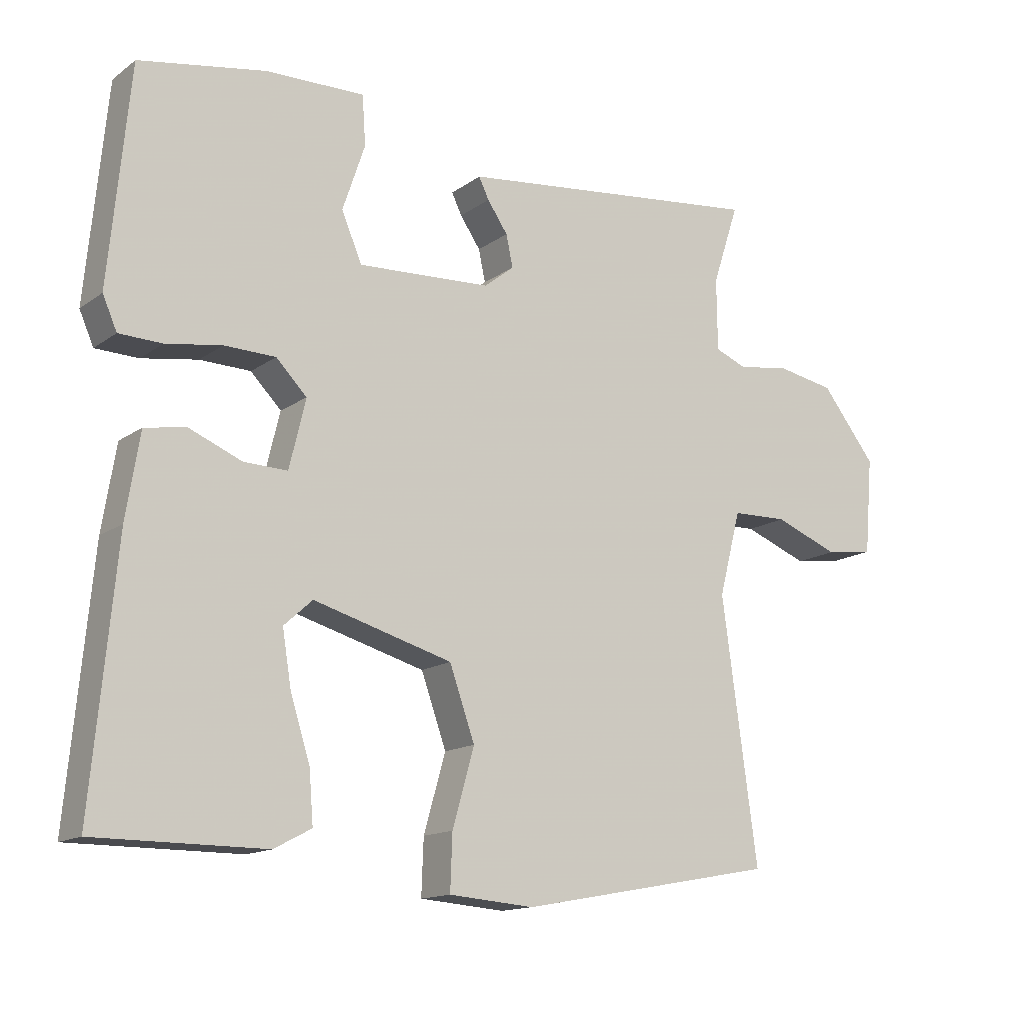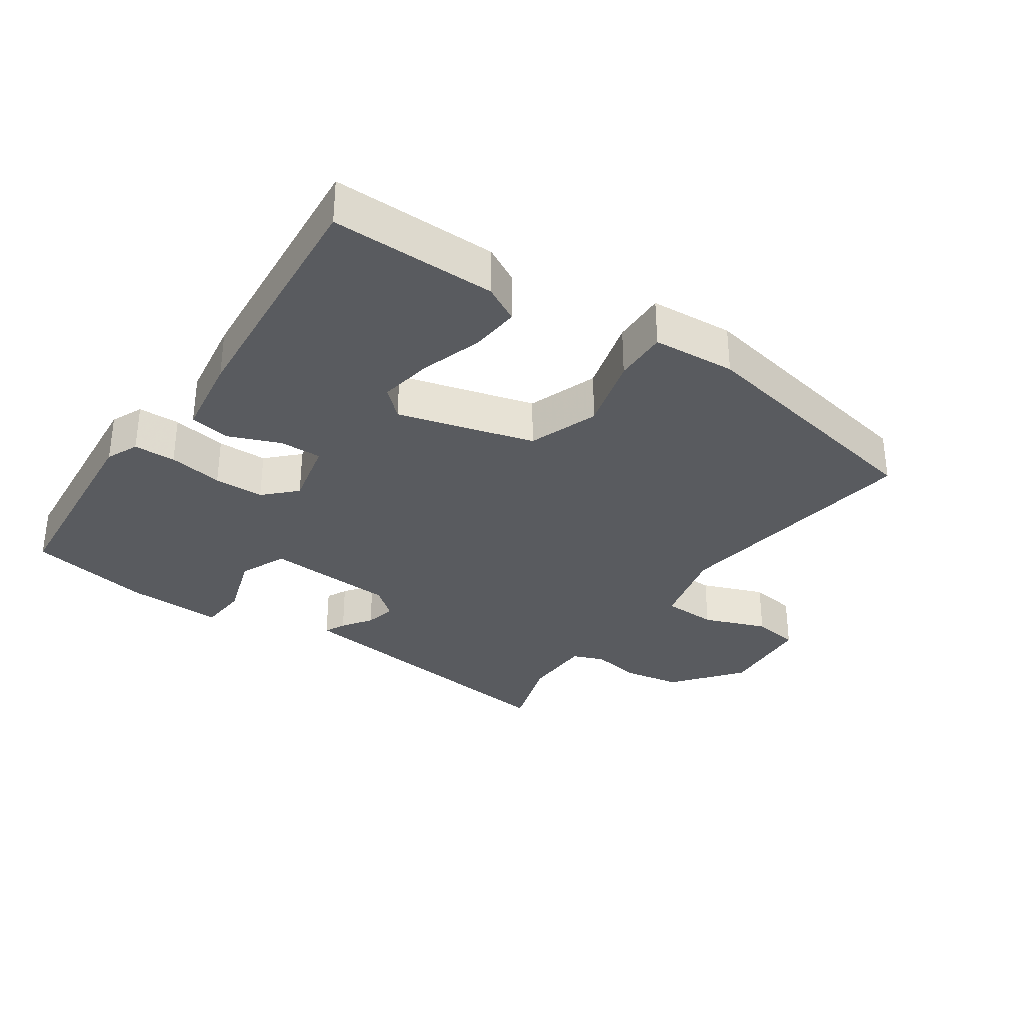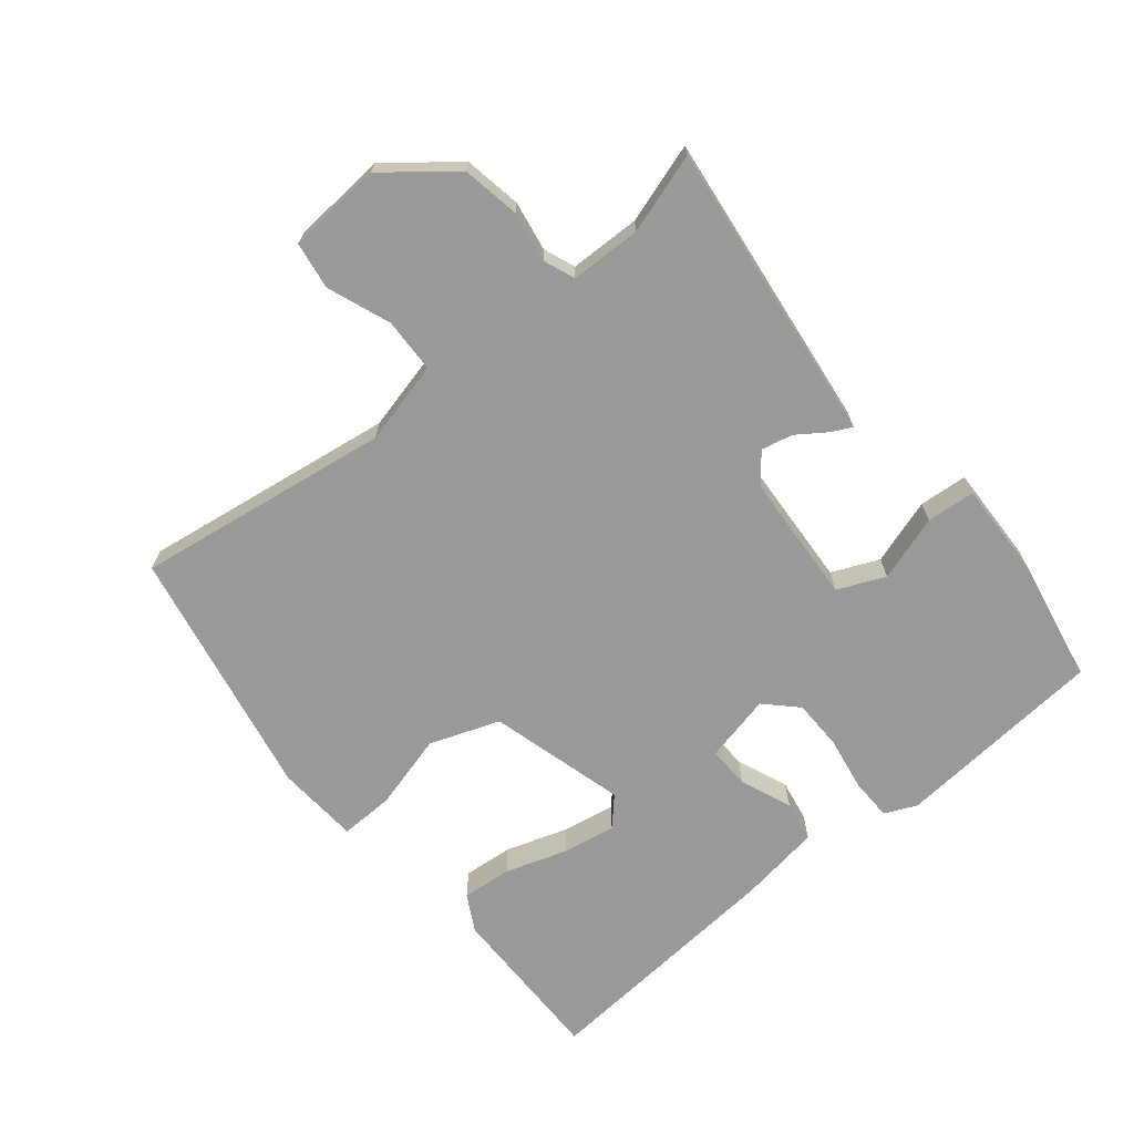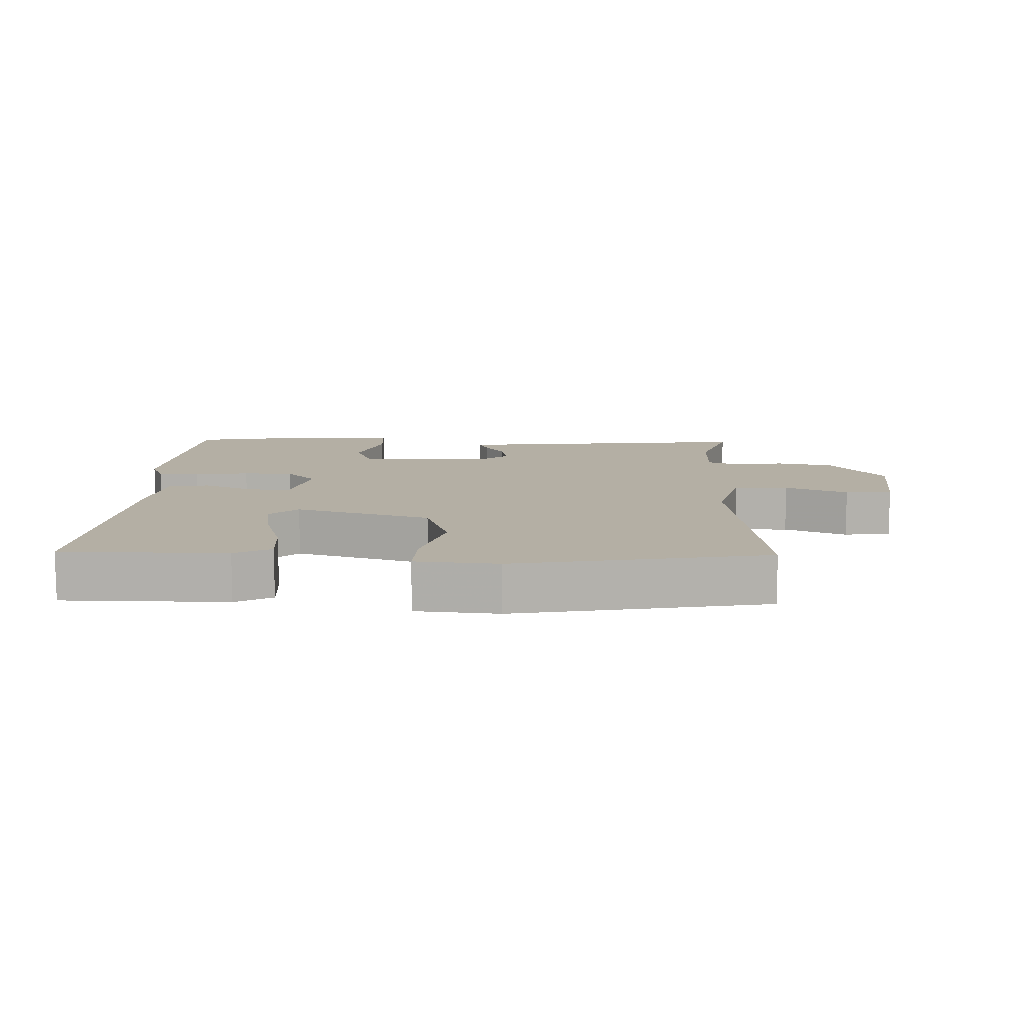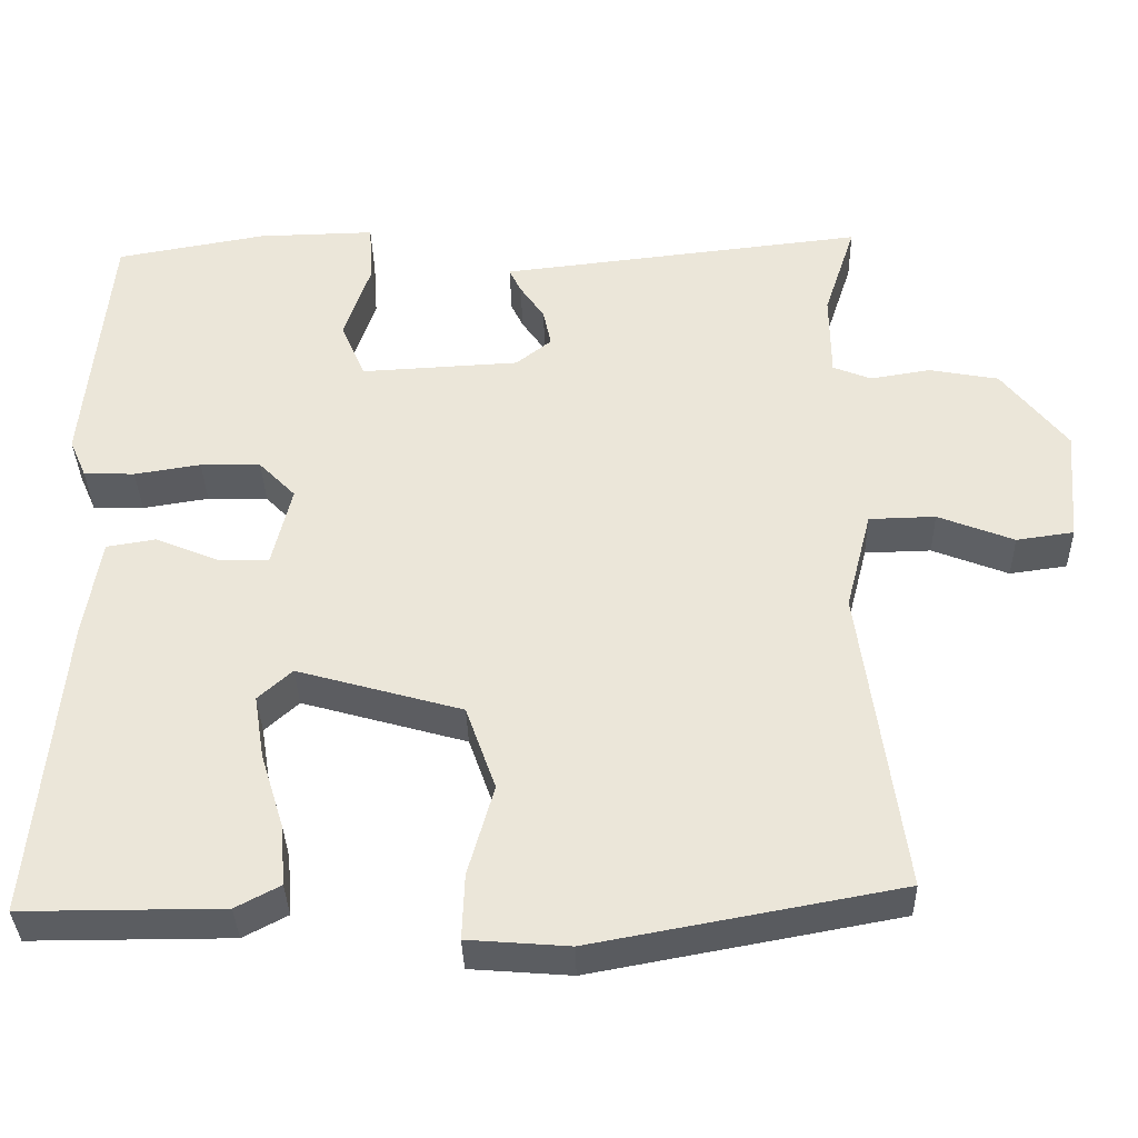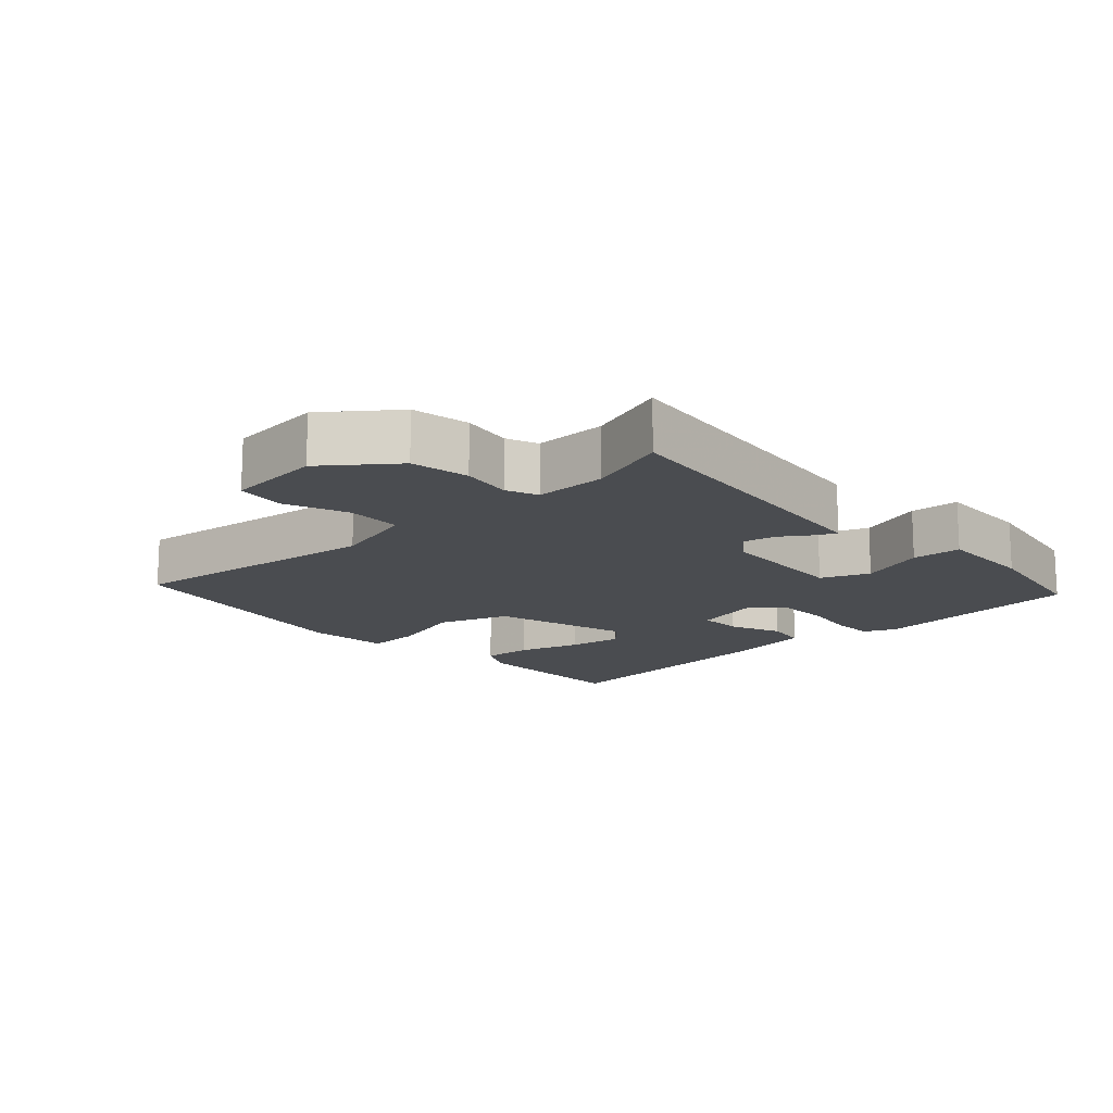
<metadata>
{"format":"obj","ext":"obj","renderer":"f3d","projection":"perspective","resolution":1024,"background":"white","views":[{"elev":-14.3,"azim":146.3,"up":"+Z"},{"elev":-32.7,"azim":145.0,"up":"+Y"},{"elev":-68.8,"azim":-51.3,"up":"+Y"},{"elev":11.3,"azim":-177.8,"up":"+Y"},{"elev":-35.8,"azim":-178.5,"up":"+Z"},{"elev":-14.9,"azim":-47.0,"up":"+Y"}]}
</metadata>
<code>
v -0.519 0.07 -0.457
v -0.467 0.07 -0.074
v -0.499 0.07 0.05
v -0.581 0.07 0.052
v -0.675 0.07 0.015
v -0.746 0.07 0.025
v -0.758 0.07 0.167
v -0.678 0.07 0.269
v -0.592 0.07 0.285
v -0.517 0.07 0.273
v -0.47 0.07 0.292
v -0.469 0.07 0.398
v -0.508 0.07 0.517
v -0.09 0.07 0.47
v -0.055 0.07 0.466
v -0.07 0.07 0.435
v -0.1 0.07 0.391
v -0.11 0.07 0.344
v -0.066 0.07 0.309
v 0.13 0.07 0.299
v 0.16 0.07 0.37
v 0.127 0.07 0.468
v 0.132 0.07 0.541
v 0.277 0.07 0.538
v 0.463 0.07 0.505
v 0.493 0.07 0.188
v 0.472 0.07 0.14
v 0.409 0.07 0.138
v 0.327 0.07 0.151
v 0.252 0.07 0.149
v 0.207 0.07 0.103
v 0.231 0.07 0.002
v 0.295 0.07 0.004
v 0.372 0.07 0.036
v 0.433 0.07 0.026
v 0.453 0.07 -0.098
v 0.488 0.07 -0.475
v 0.24 0.07 -0.475
v 0.185 0.07 -0.446
v 0.191 0.07 -0.371
v 0.22 0.07 -0.278
v 0.233 0.07 -0.198
v 0.191 0.07 -0.16
v -0.013 0.07 -0.218
v -0.05 0.07 -0.323
v -0.018 0.07 -0.436
v -0.015 0.07 -0.517
v -0.14 0.07 -0.527
v -0.519 0 -0.457
v -0.467 0 -0.074
v -0.499 0 0.05
v -0.581 0 0.052
v -0.675 0 0.015
v -0.746 0 0.025
v -0.758 0 0.167
v -0.678 0 0.269
v -0.592 0 0.285
v -0.517 0 0.273
v -0.47 0 0.292
v -0.469 0 0.398
v -0.508 0 0.517
v -0.09 0 0.47
v -0.055 0 0.466
v -0.07 0 0.435
v -0.1 0 0.391
v -0.11 0 0.344
v -0.066 0 0.309
v 0.13 0 0.299
v 0.16 0 0.37
v 0.127 0 0.468
v 0.132 0 0.541
v 0.277 0 0.538
v 0.463 0 0.505
v 0.493 0 0.188
v 0.472 0 0.14
v 0.409 0 0.138
v 0.327 0 0.151
v 0.252 0 0.149
v 0.207 0 0.103
v 0.231 0 0.002
v 0.295 0 0.004
v 0.372 0 0.036
v 0.433 0 0.026
v 0.453 0 -0.098
v 0.488 0 -0.475
v 0.24 0 -0.475
v 0.185 0 -0.446
v 0.191 0 -0.371
v 0.22 0 -0.278
v 0.233 0 -0.198
v 0.191 0 -0.16
v -0.013 0 -0.218
v -0.05 0 -0.323
v -0.018 0 -0.436
v -0.015 0 -0.517
v -0.14 0 -0.527
f 45 46 47 48
f 44 45 48 1
f 38 39 40 41
f 38 41 42
f 37 38 42
f 36 37 42
f 33 34 35 36
f 32 33 36 42
f 31 32 42 43
f 26 27 28 29
f 26 29 30
f 25 26 30
f 24 25 30 31
f 21 22 23 24
f 20 21 24 31
f 14 15 16 17
f 12 13 14 17
f 11 12 17 18
f 10 11 18 19
f 8 9 10
f 7 8 10
f 4 5 6 7
f 3 4 7 10
f 2 3 10 19
f 44 1 2 19
f 31 43 44
f 19 20 31 44
f 96 95 94 93
f 49 96 93 92
f 89 88 87 86
f 90 89 86
f 90 86 85
f 90 85 84
f 84 83 82 81
f 90 84 81 80
f 91 90 80 79
f 77 76 75 74
f 78 77 74
f 78 74 73
f 79 78 73 72
f 72 71 70 69
f 79 72 69 68
f 65 64 63 62
f 65 62 61 60
f 66 65 60 59
f 67 66 59 58
f 58 57 56
f 58 56 55
f 55 54 53 52
f 58 55 52 51
f 67 58 51 50
f 67 50 49 92
f 92 91 79
f 92 79 68 67
f 1 49 50 2
f 2 50 51 3
f 3 51 52 4
f 4 52 53 5
f 5 53 54 6
f 6 54 55 7
f 7 55 56 8
f 8 56 57 9
f 9 57 58 10
f 10 58 59 11
f 11 59 60 12
f 12 60 61 13
f 13 61 62 14
f 14 62 63 15
f 15 63 64 16
f 16 64 65 17
f 17 65 66 18
f 18 66 67 19
f 19 67 68 20
f 20 68 69 21
f 21 69 70 22
f 22 70 71 23
f 23 71 72 24
f 24 72 73 25
f 25 73 74 26
f 26 74 75 27
f 27 75 76 28
f 28 76 77 29
f 29 77 78 30
f 30 78 79 31
f 31 79 80 32
f 32 80 81 33
f 33 81 82 34
f 34 82 83 35
f 35 83 84 36
f 36 84 85 37
f 37 85 86 38
f 38 86 87 39
f 39 87 88 40
f 40 88 89 41
f 41 89 90 42
f 42 90 91 43
f 43 91 92 44
f 44 92 93 45
f 45 93 94 46
f 46 94 95 47
f 47 95 96 48
f 48 96 49 1

</code>
